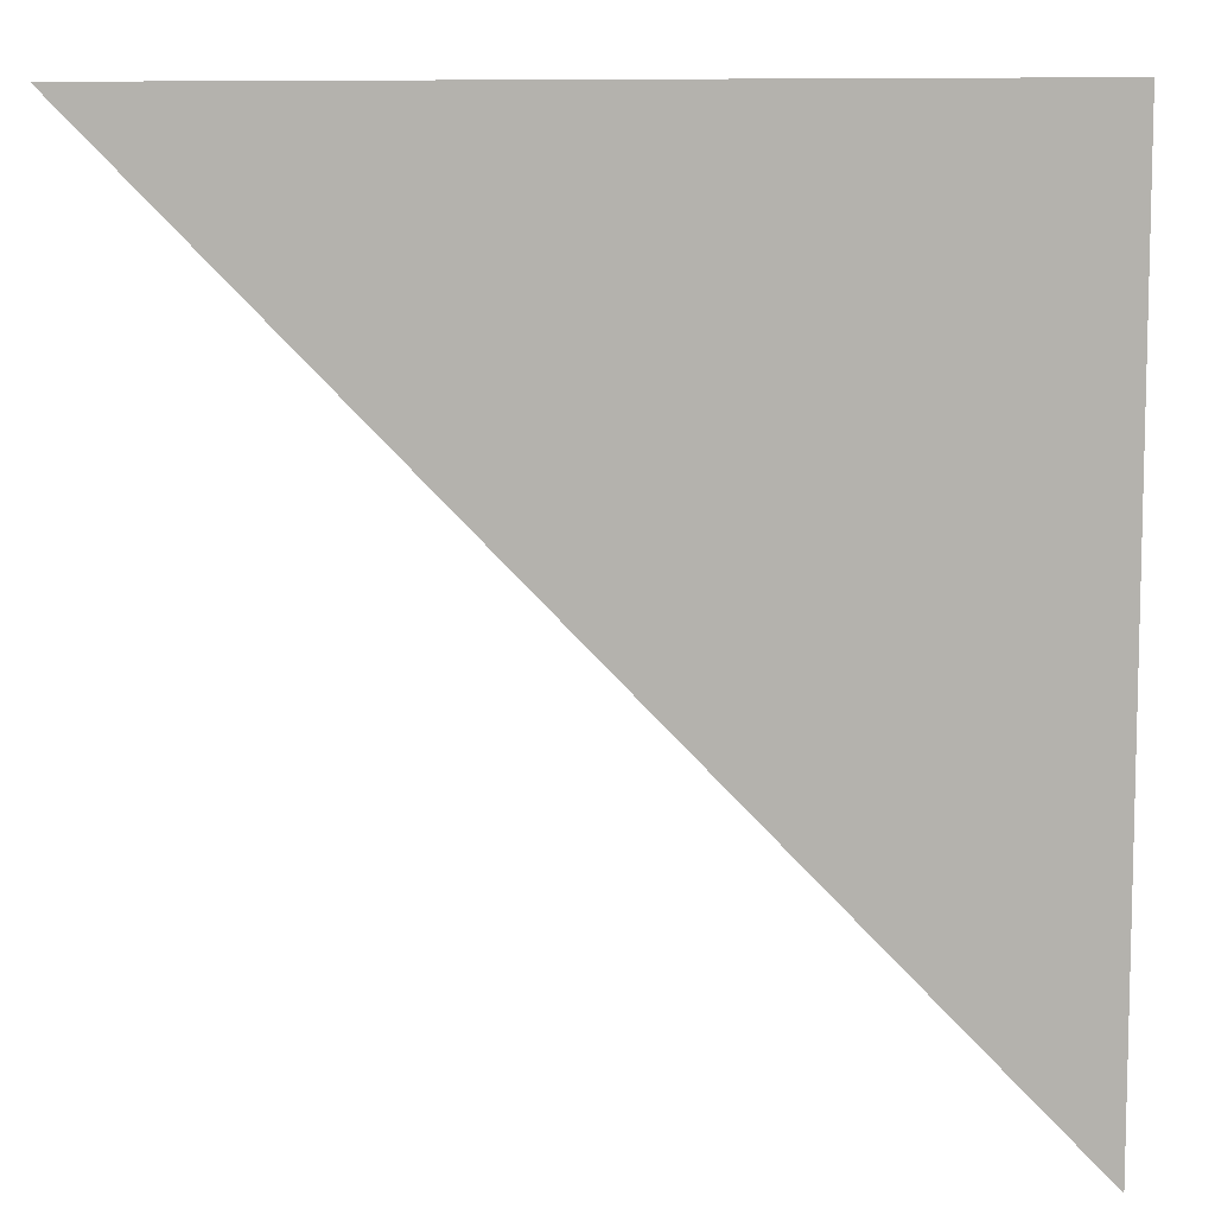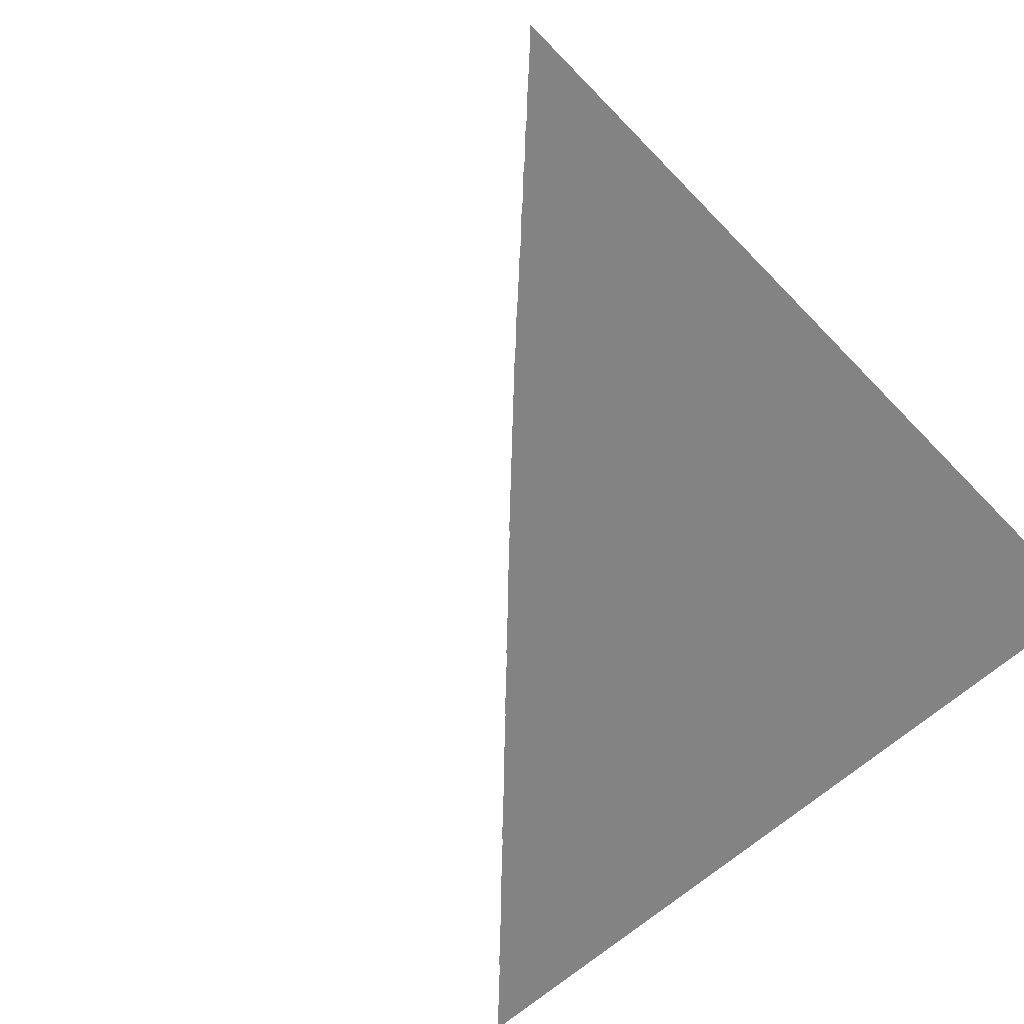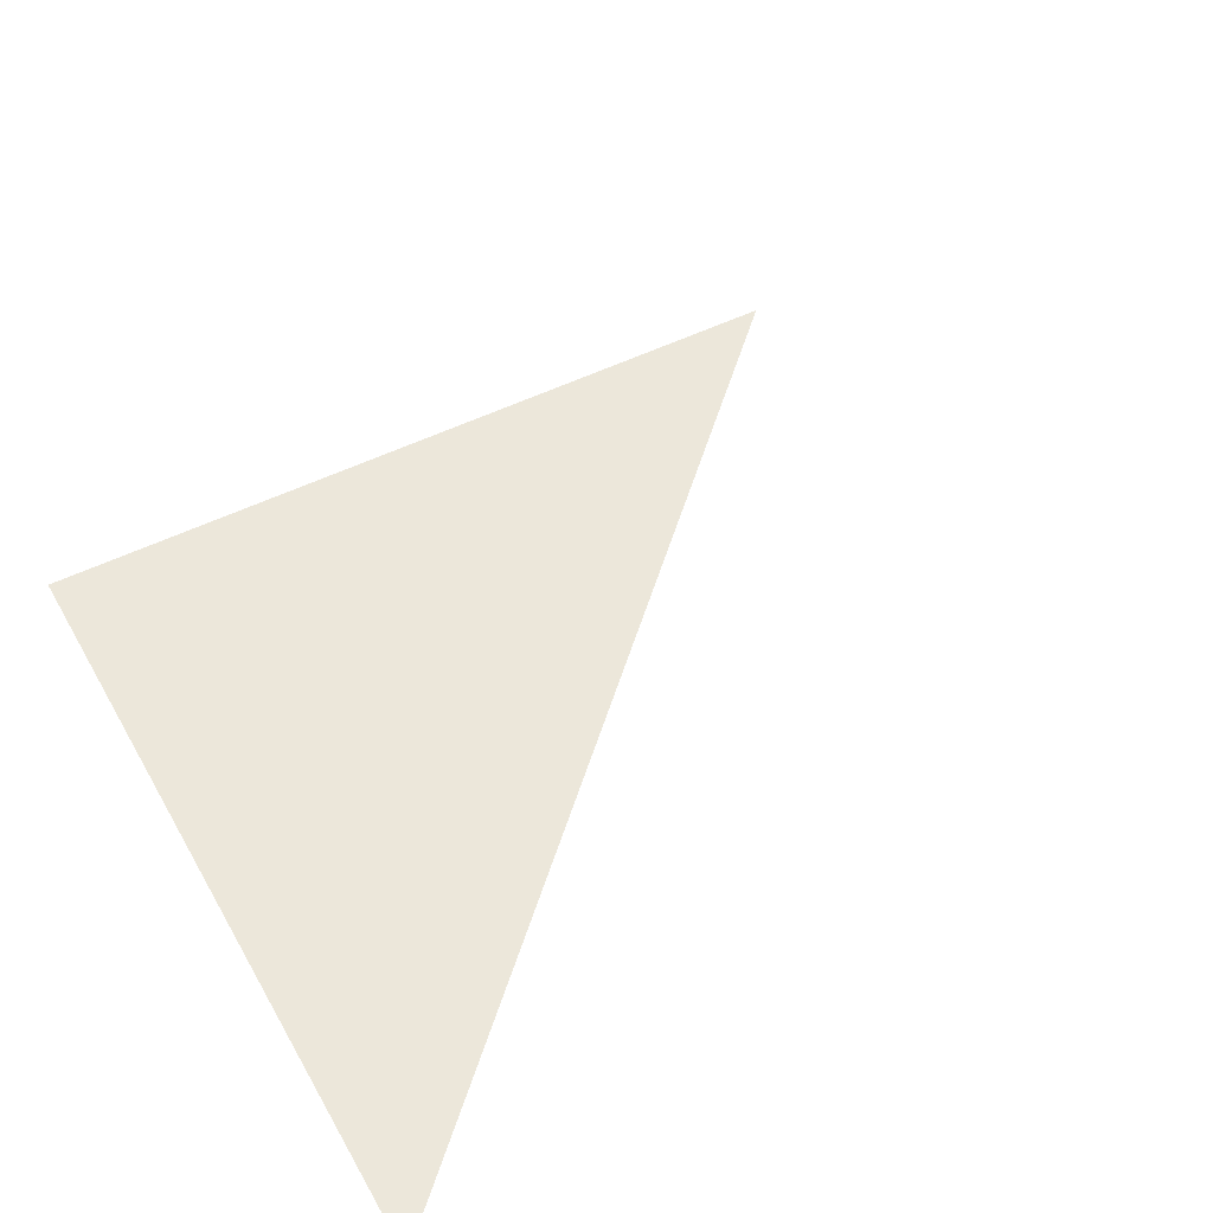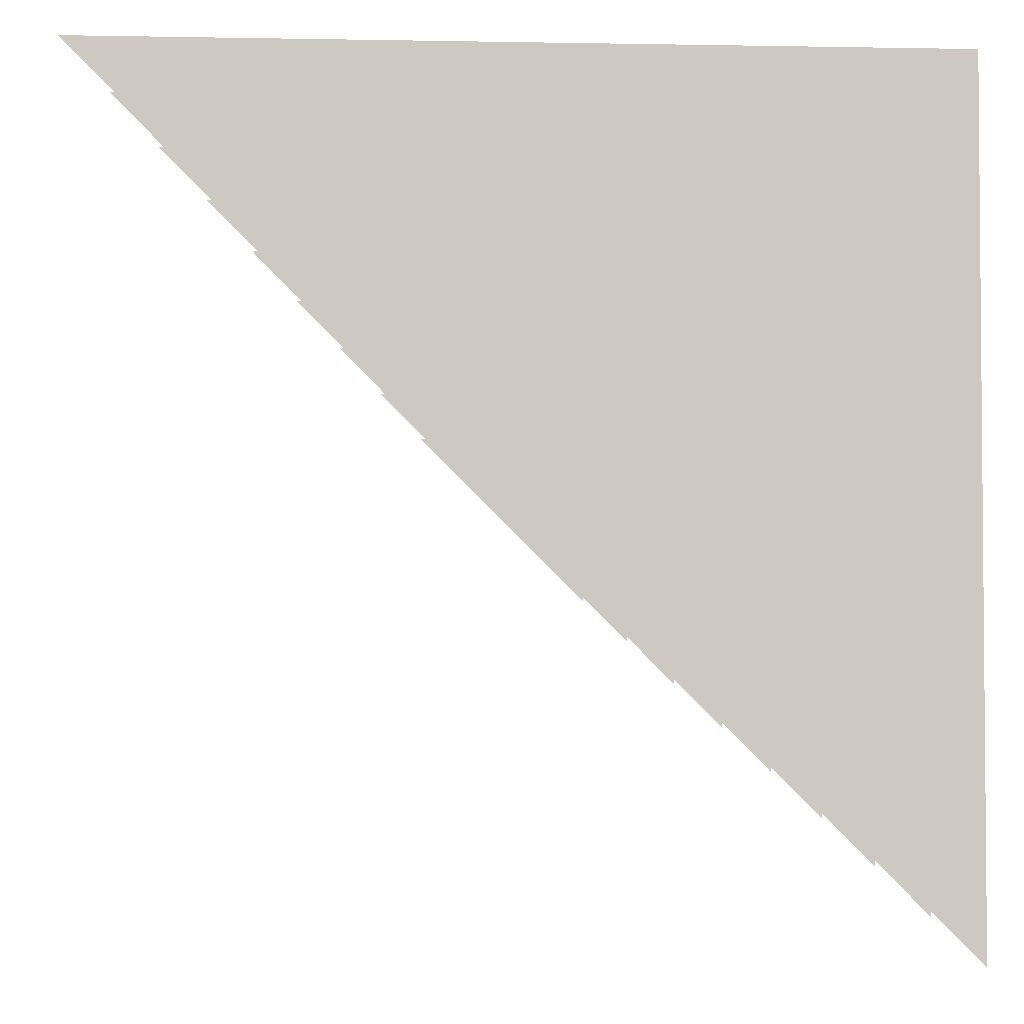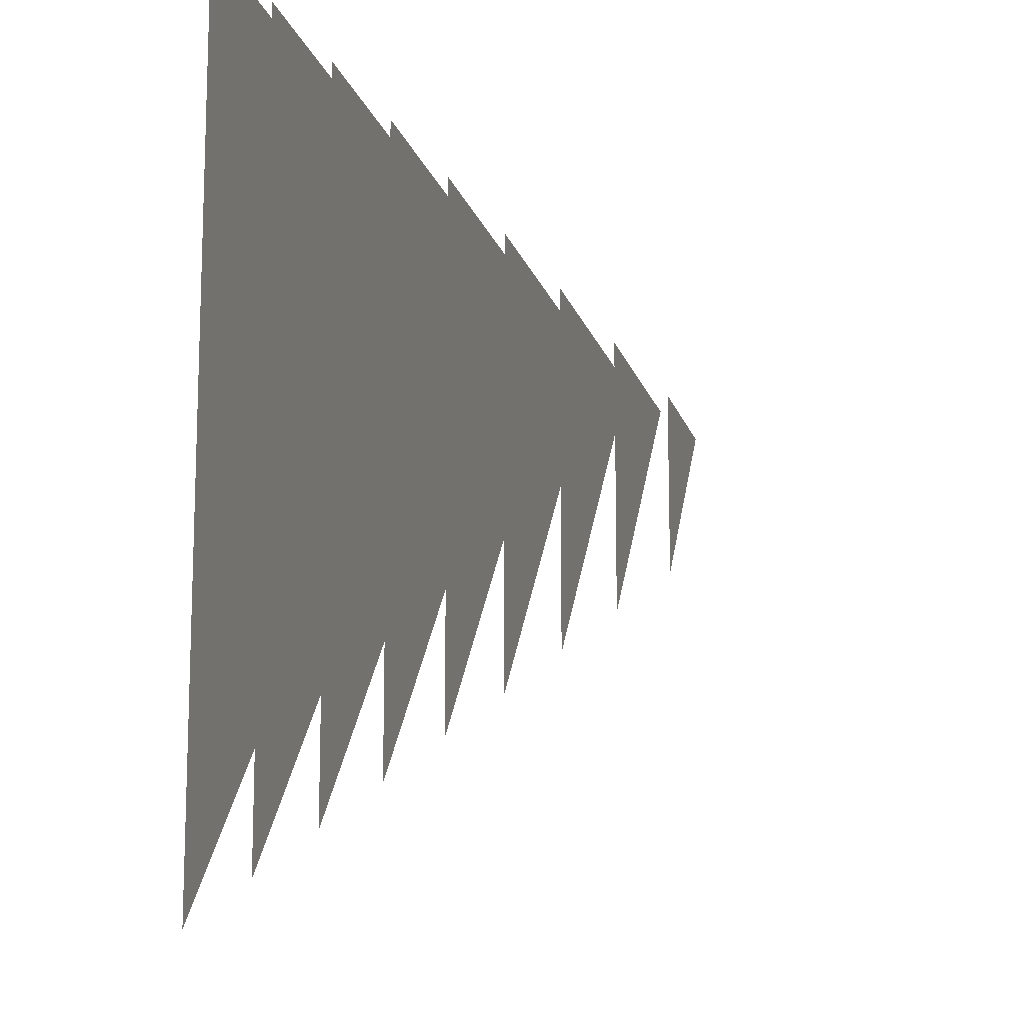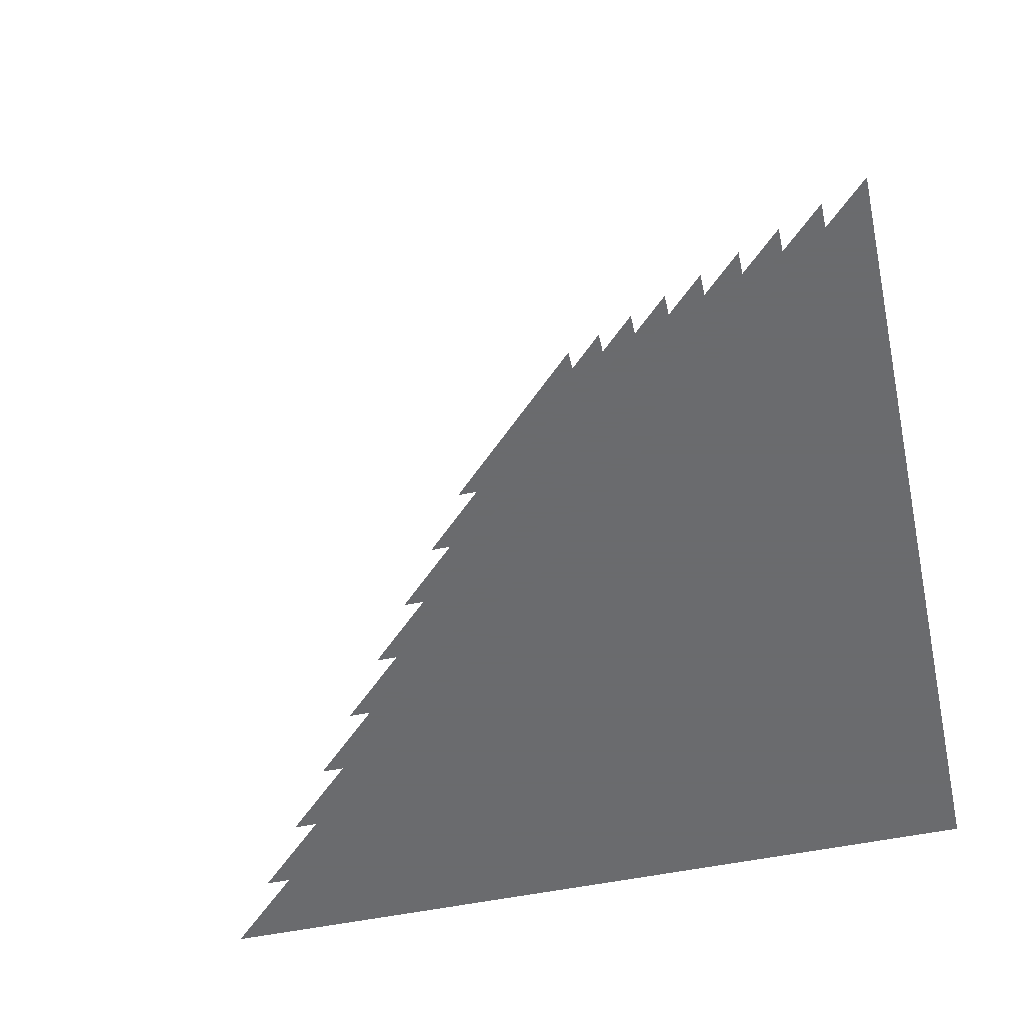
<metadata>
{"format":"obj","ext":"obj","renderer":"f3d","projection":"perspective","resolution":1024,"background":"white","views":[{"elev":8.5,"azim":-172.6,"up":"+Y"},{"elev":-61.1,"azim":133.4,"up":"+Z"},{"elev":50.4,"azim":-28.6,"up":"+Z"},{"elev":-2.9,"azim":176.4,"up":"+Y"},{"elev":-12.7,"azim":-76.9,"up":"+Y"},{"elev":-53.3,"azim":102.5,"up":"+Z"}]}
</metadata>
<code>
v 0.999 0.999 0.1
v -0.999 0.999 0.1
v -0.999 -0.999 0.1
v 0.9 0.9 0.2
v -0.9 0.9 0.2
v -0.9 -0.9 0.2
v 0.8 0.8 0.3
v -0.8 0.8 0.3
v -0.8 -0.8 0.3
v 0.7 0.7 0.4
v -0.7 0.7 0.4
v -0.7 -0.7 0.4
v 0.6 0.6 0.5
v -0.6 0.6 0.5
v -0.6 -0.6 0.5
v 0.5 0.5 0.6
v -0.5 0.5 0.6
v -0.5 -0.5 0.6
v 0.4 0.4 0.7
v -0.4 0.4 0.7
v -0.4 -0.4 0.7
v 0.3 0.3 0.8
v -0.3 0.3 0.8
v -0.3 -0.3 0.8
v 0.2 0.2 0.9
v -0.2 0.2 0.9
v -0.2 -0.2 0.9
f 1 2 3
f 4 5 6
f 7 8 9
f 10 11 12
f 13 14 15
f 16 17 18
f 19 20 21
f 22 23 24
f 25 26 27

</code>
